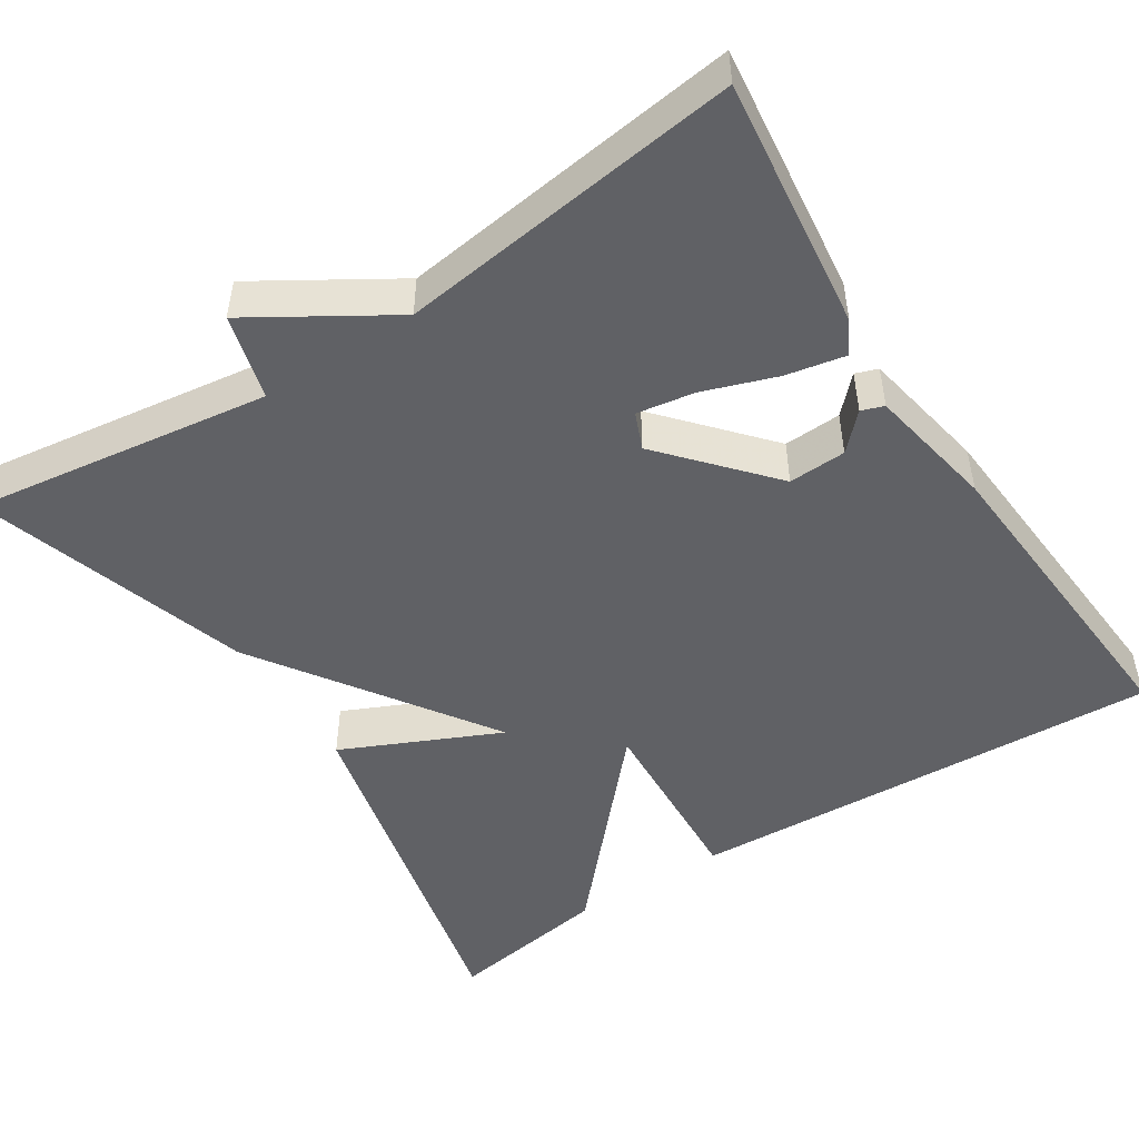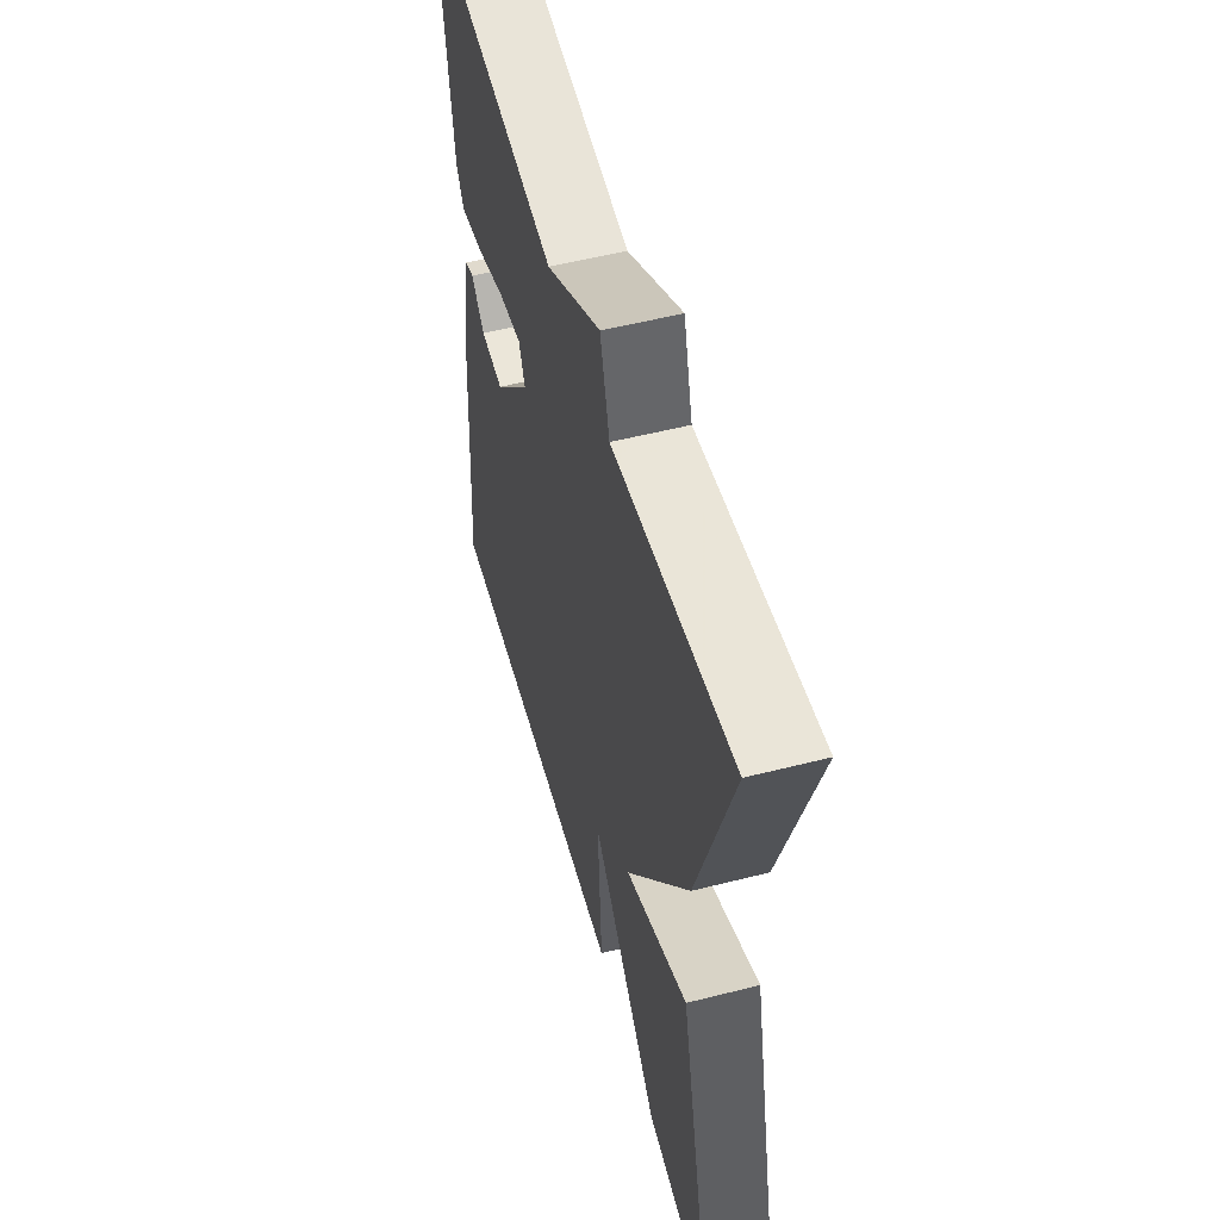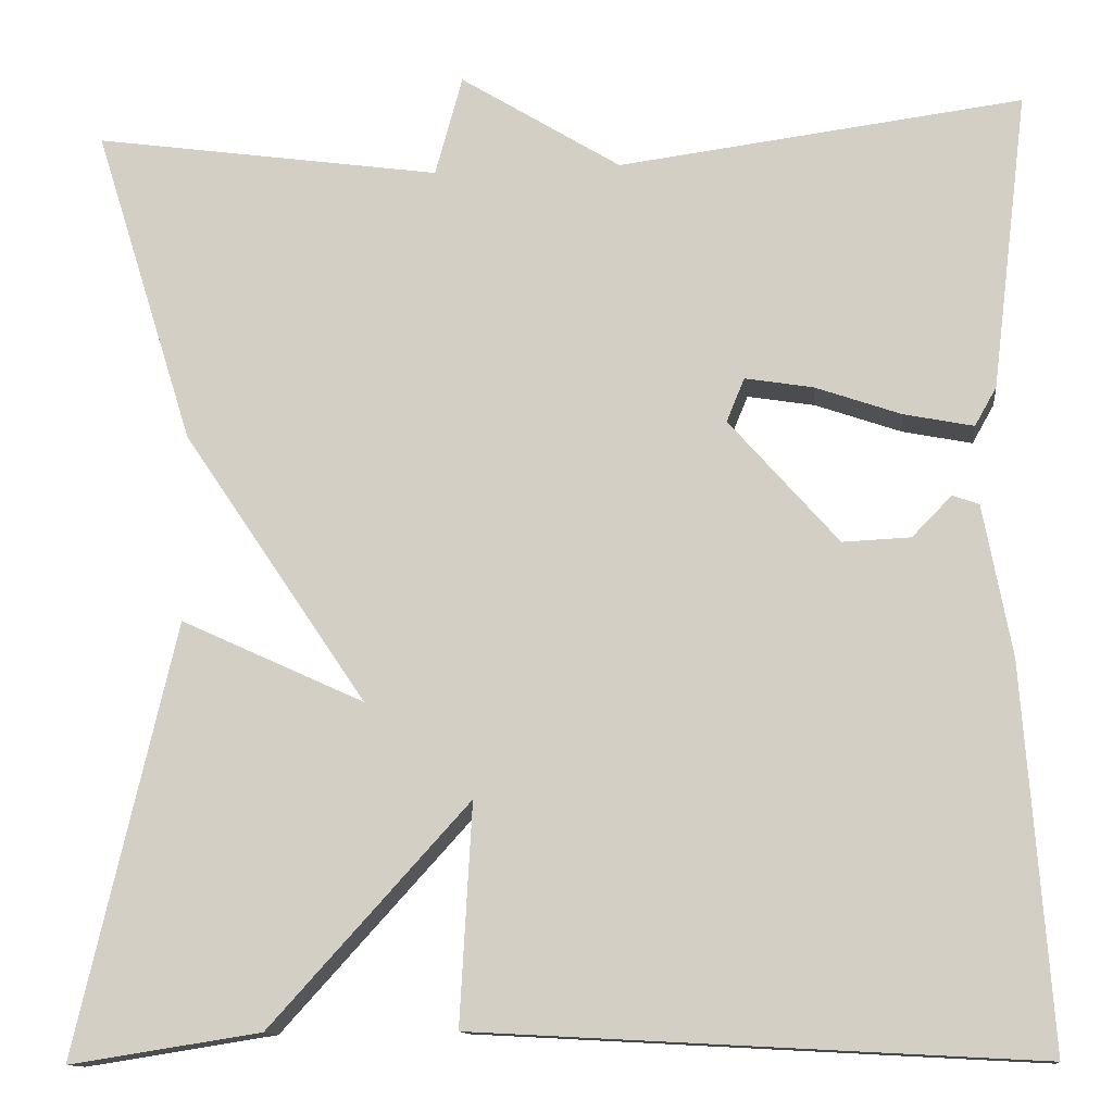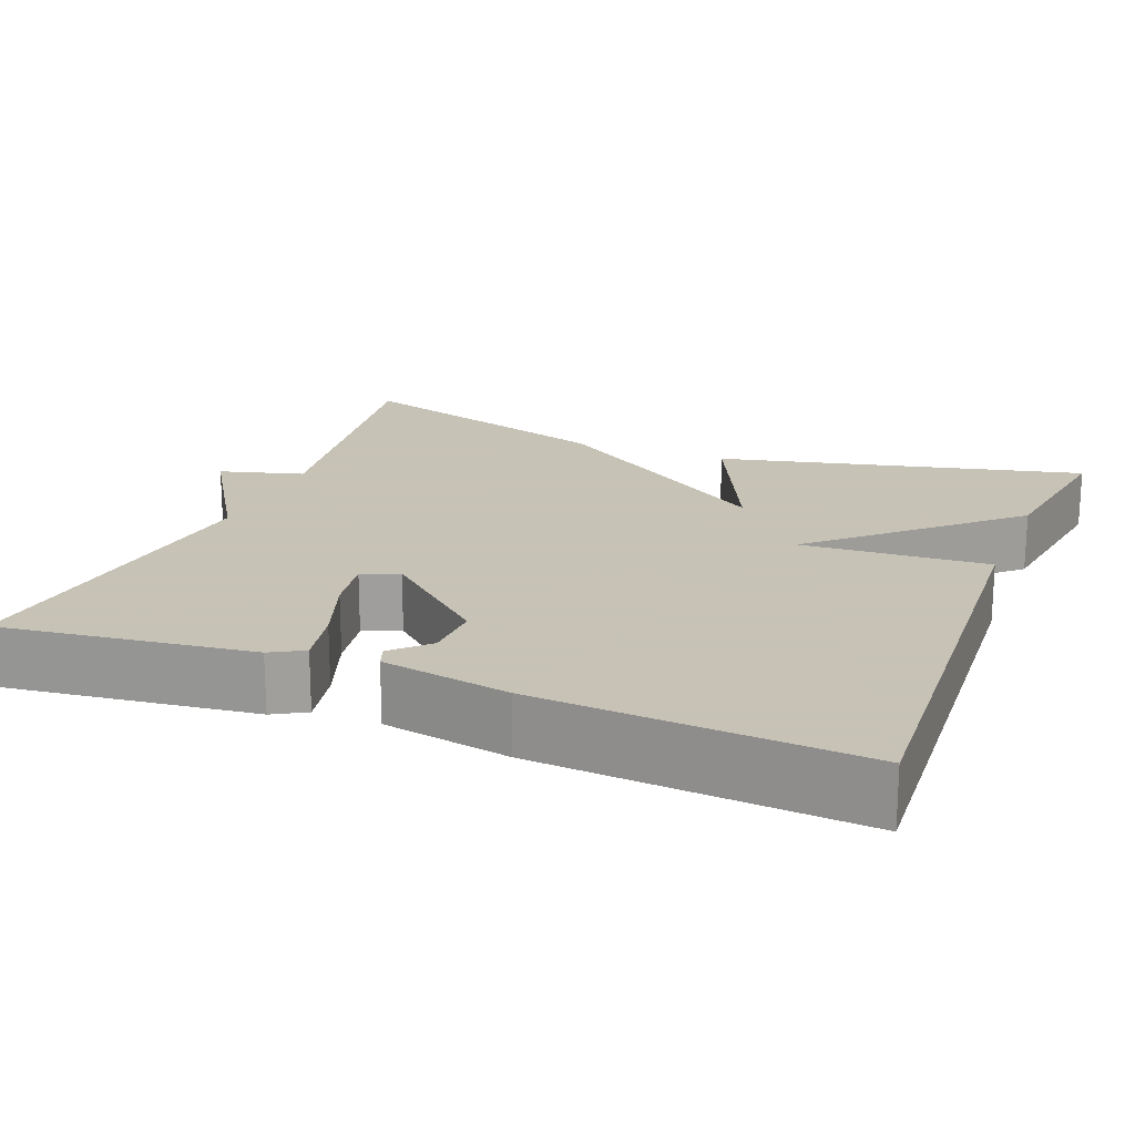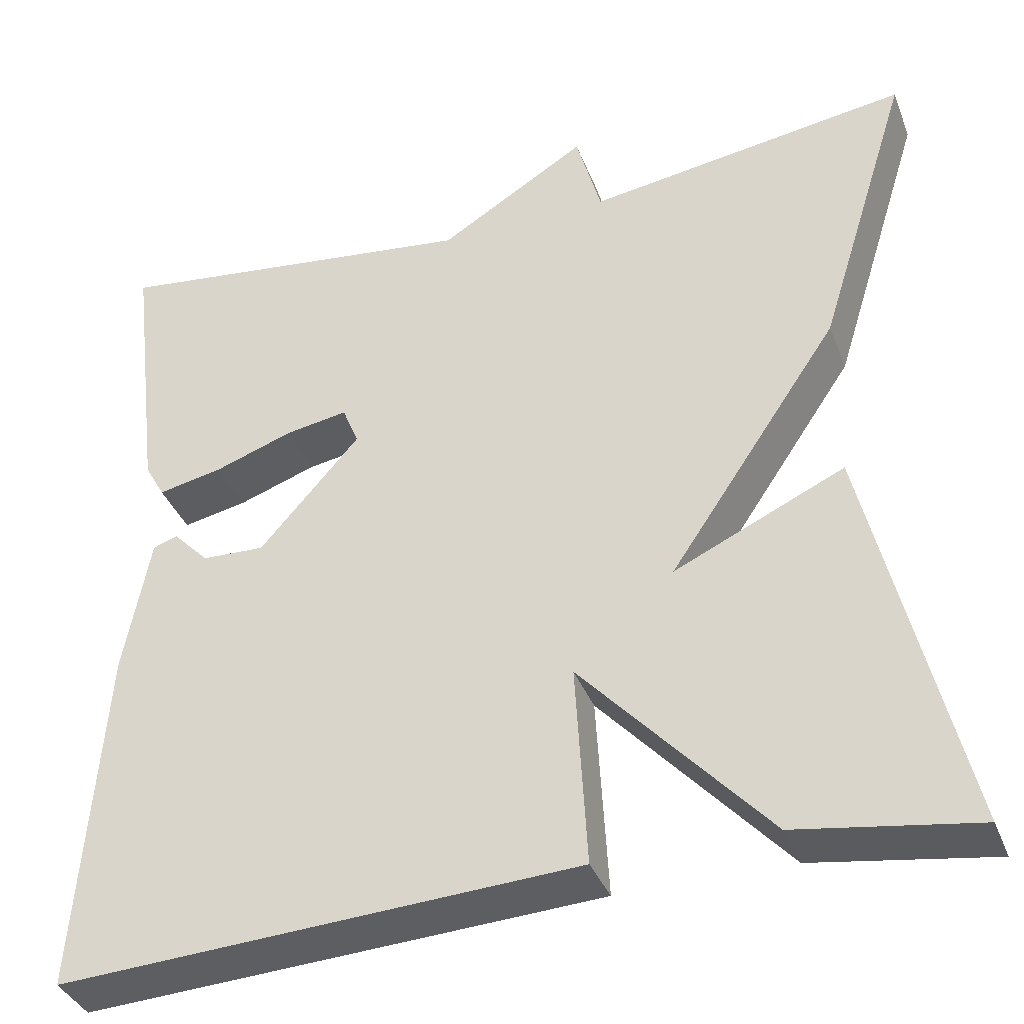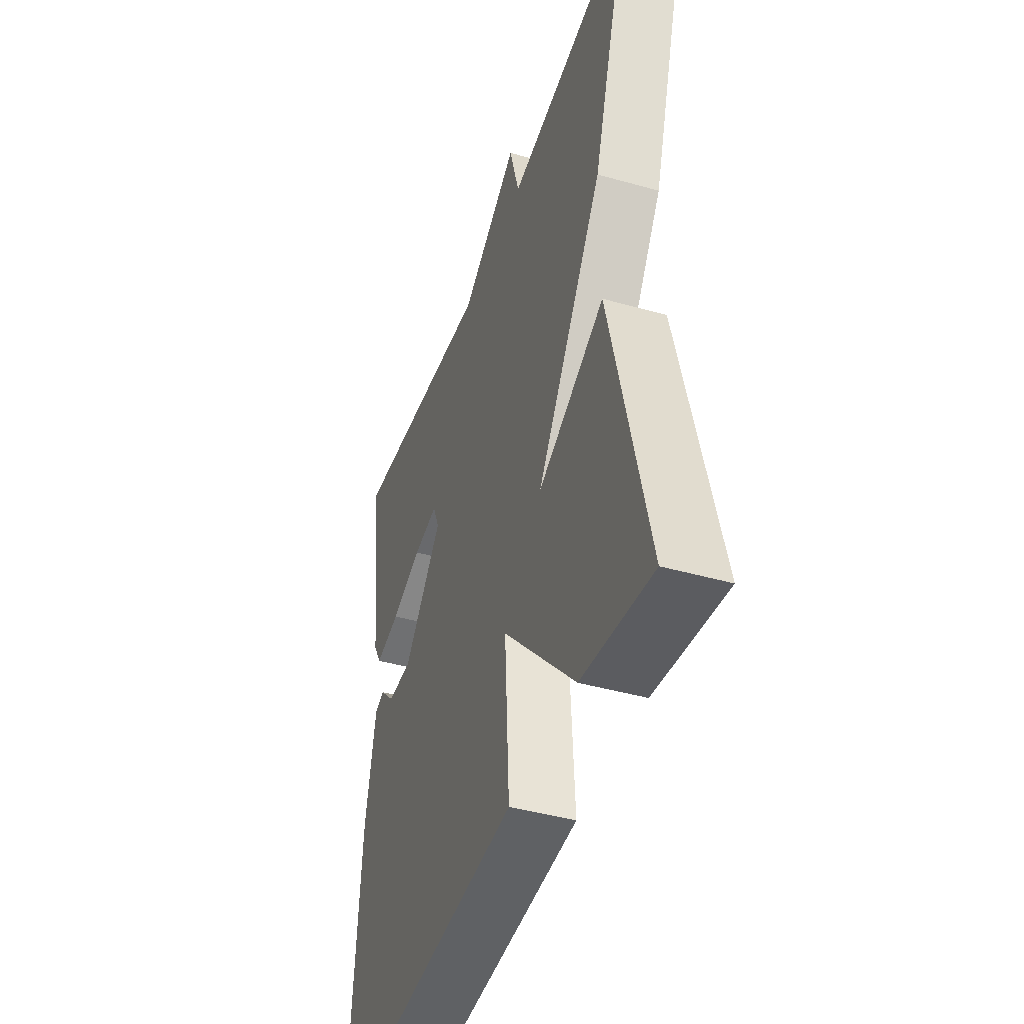
<metadata>
{"format":"obj","ext":"obj","renderer":"f3d","projection":"perspective","resolution":1024,"background":"white","views":[{"elev":-49.2,"azim":32.9,"up":"+Y"},{"elev":54.3,"azim":-105.1,"up":"+Z"},{"elev":-12.4,"azim":6.7,"up":"+Z"},{"elev":19.1,"azim":111.3,"up":"+Y"},{"elev":-37.4,"azim":-160.1,"up":"+Z"},{"elev":-43.6,"azim":-108.5,"up":"+Z"}]}
</metadata>
<code>
v -0.5 0.07 -0.5
v -0.393 0.07 -0.041
v -0.197 0.07 -0.131
v -0.393 0.07 0.159
v -0.5 0.07 0.5
v -0.128 0.07 0.446
v -0.099 0.07 0.552
v 0.072 0.07 0.446
v 0.5 0.07 0.5
v 0.462 0.07 0.186
v 0.439 0.07 0.145
v 0.365 0.07 0.16
v 0.274 0.07 0.192
v 0.202 0.07 0.204
v 0.183 0.07 0.158
v 0.299 0.07 0.026
v 0.371 0.07 0.029
v 0.413 0.07 0.072
v 0.441 0.07 0.062
v 0.471 0.07 -0.098
v 0.5 0.07 -0.5
v -0.095 0.07 -0.468
v -0.082 0.07 -0.234
v -0.295 0.07 -0.468
v -0.5 0 -0.5
v -0.393 0 -0.041
v -0.197 0 -0.131
v -0.393 0 0.159
v -0.5 0 0.5
v -0.128 0 0.446
v -0.099 0 0.552
v 0.072 0 0.446
v 0.5 0 0.5
v 0.462 0 0.186
v 0.439 0 0.145
v 0.365 0 0.16
v 0.274 0 0.192
v 0.202 0 0.204
v 0.183 0 0.158
v 0.299 0 0.026
v 0.371 0 0.029
v 0.413 0 0.072
v 0.441 0 0.062
v 0.471 0 -0.098
v 0.5 0 -0.5
v -0.095 0 -0.468
v -0.082 0 -0.234
v -0.295 0 -0.468
f 1 2 3
f 24 1 3
f 23 24 3
f 21 22 23
f 20 21 23
f 19 20 23
f 17 18 19
f 17 19 23
f 16 17 23 3
f 11 12 13
f 10 11 13
f 9 10 13
f 8 9 13
f 8 13 14
f 7 8 14
f 6 7 14
f 4 5 6
f 3 4 6
f 16 3 6
f 15 16 6
f 6 14 15
f 27 26 25
f 27 25 48
f 27 48 47
f 47 46 45
f 47 45 44
f 47 44 43
f 43 42 41
f 47 43 41
f 27 47 41 40
f 37 36 35
f 37 35 34
f 37 34 33
f 37 33 32
f 38 37 32
f 38 32 31
f 38 31 30
f 30 29 28
f 30 28 27
f 30 27 40
f 30 40 39
f 39 38 30
f 1 25 26 2
f 2 26 27 3
f 3 27 28 4
f 4 28 29 5
f 5 29 30 6
f 6 30 31 7
f 7 31 32 8
f 8 32 33 9
f 9 33 34 10
f 10 34 35 11
f 11 35 36 12
f 12 36 37 13
f 13 37 38 14
f 14 38 39 15
f 15 39 40 16
f 16 40 41 17
f 17 41 42 18
f 18 42 43 19
f 19 43 44 20
f 20 44 45 21
f 21 45 46 22
f 22 46 47 23
f 23 47 48 24
f 24 48 25 1

</code>
